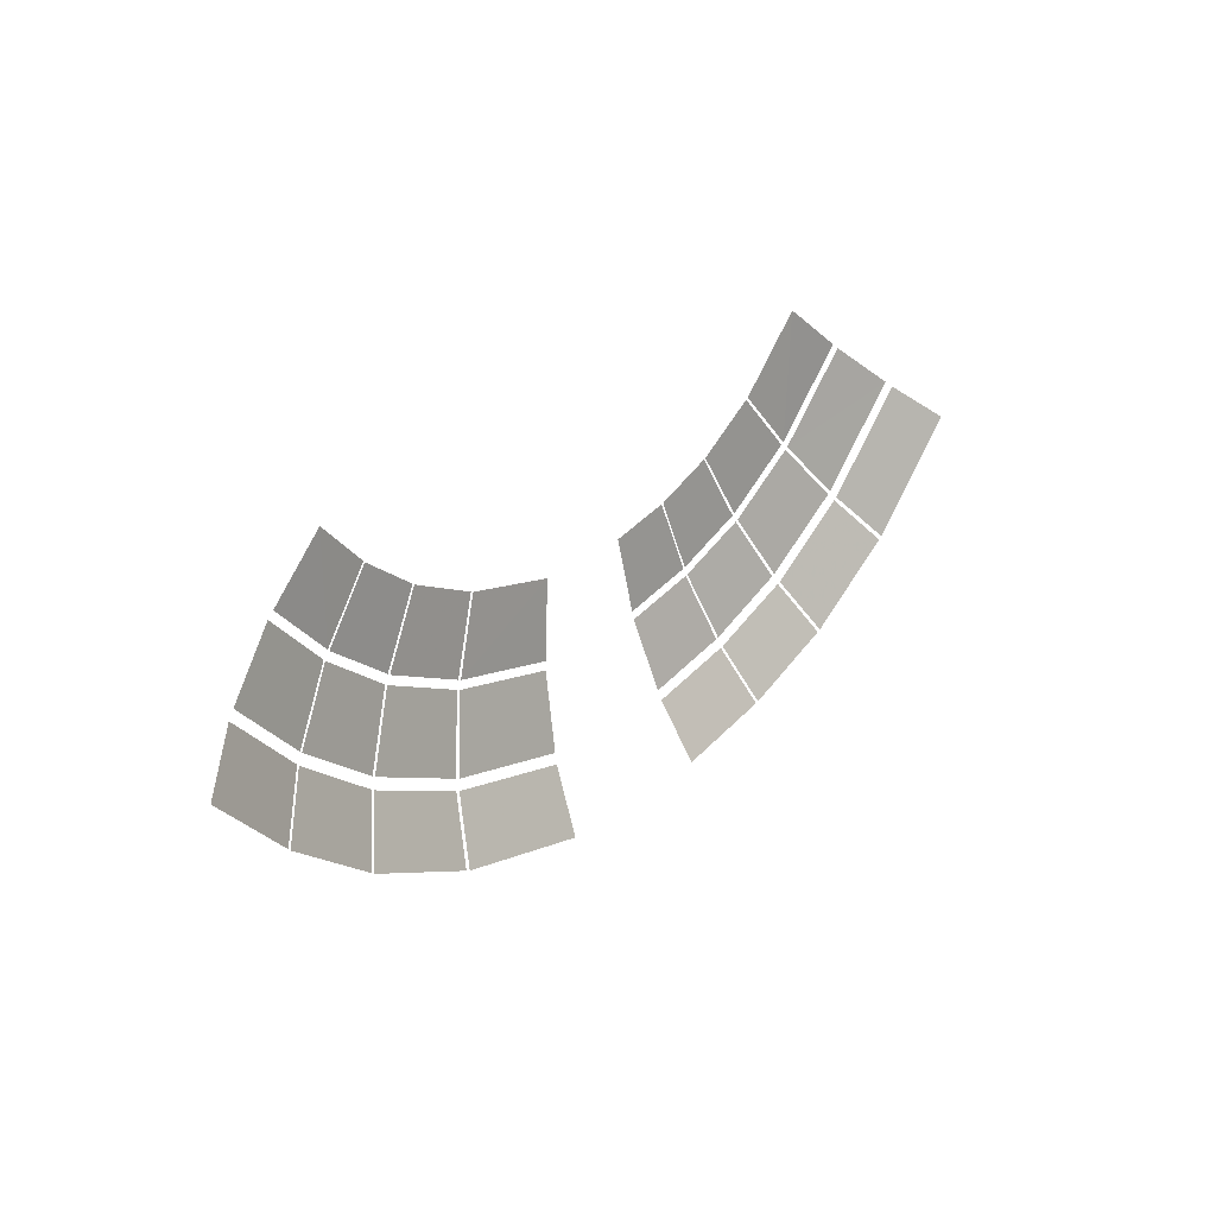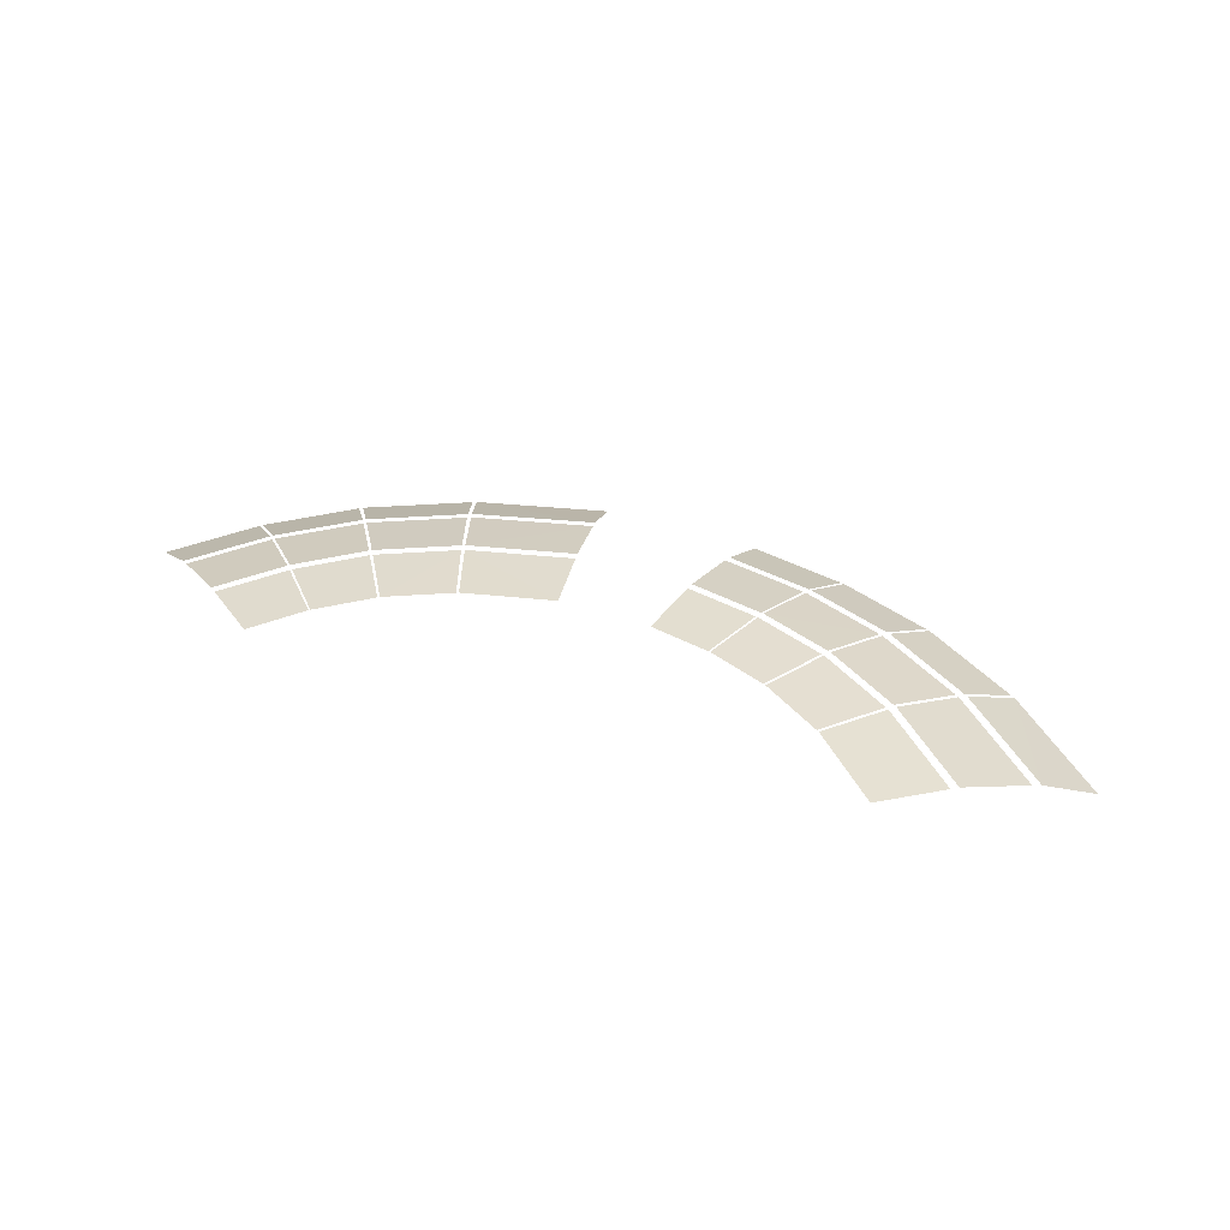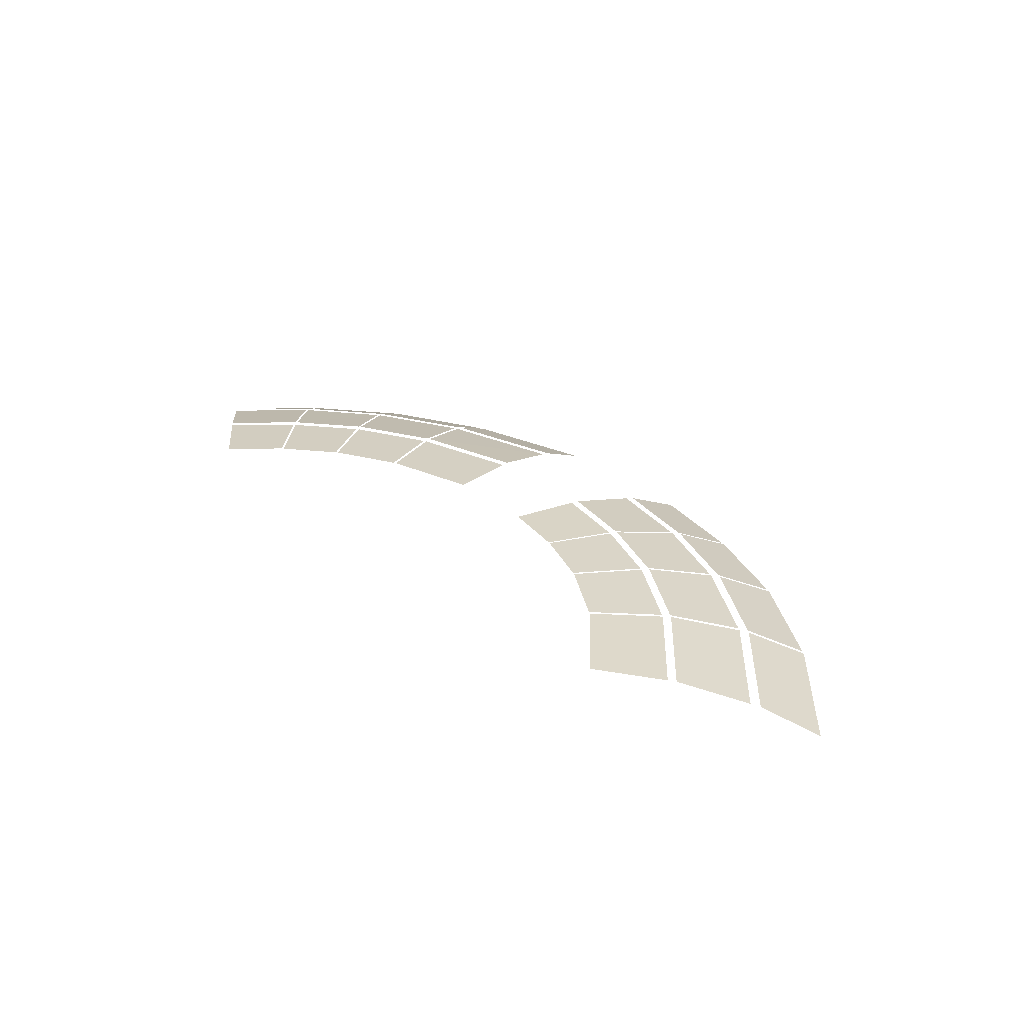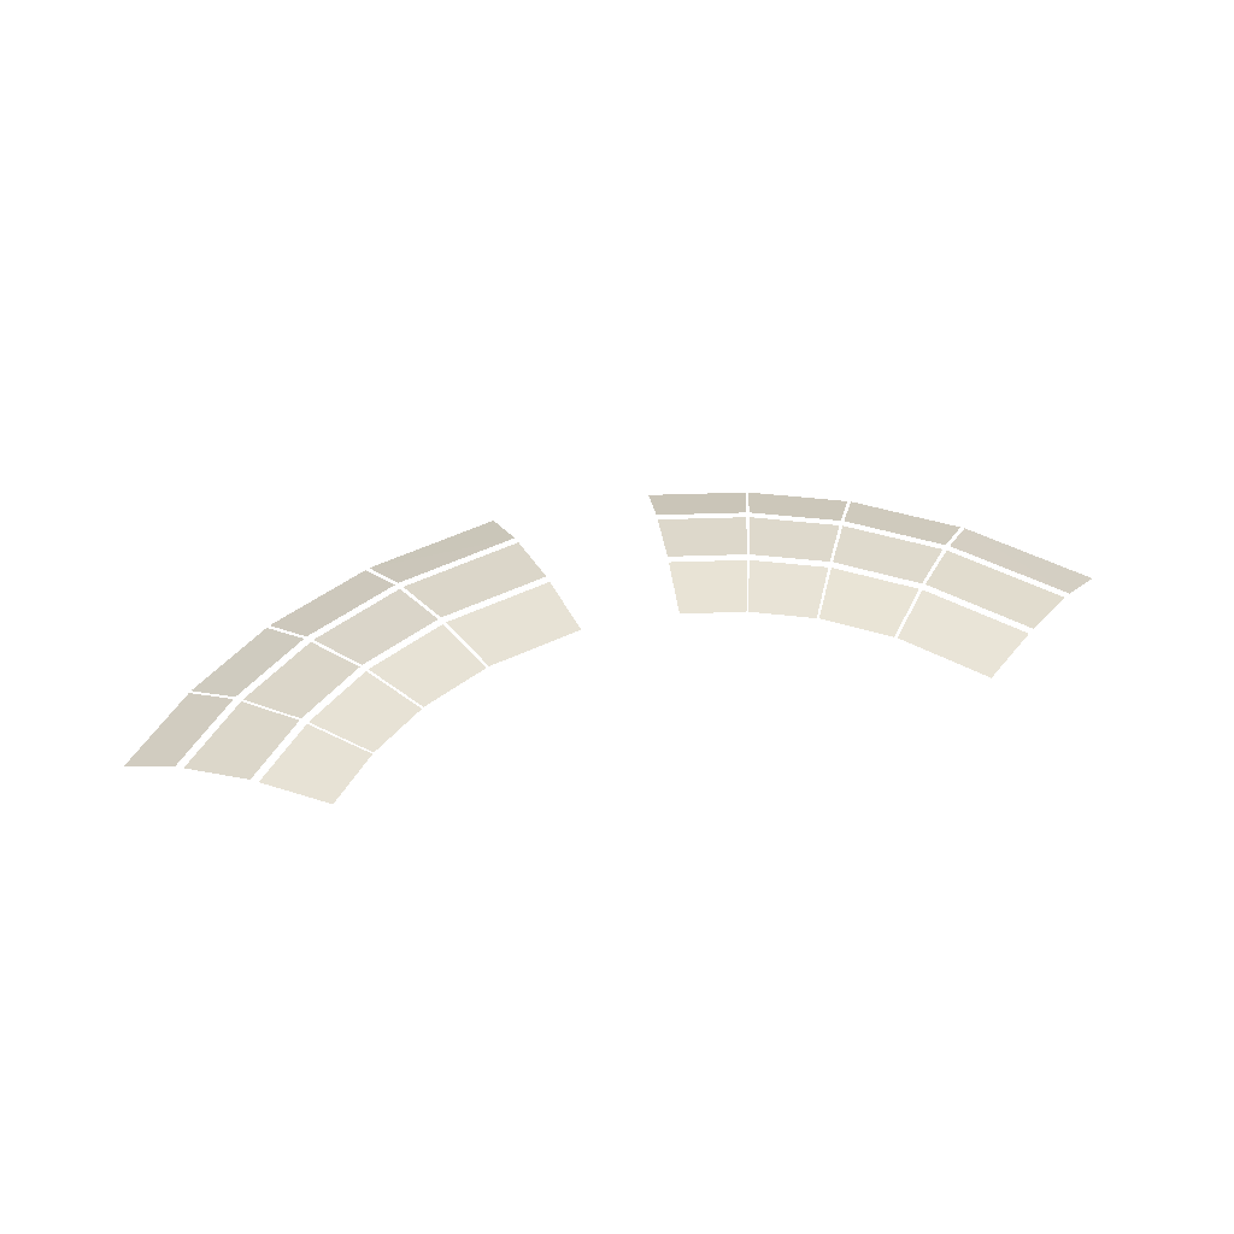
<metadata>
{"format":"obj","ext":"obj","renderer":"f3d","projection":"perspective","resolution":1024,"background":"white","views":[{"elev":27.2,"azim":-48.9,"up":"+Z"},{"elev":40.2,"azim":20.8,"up":"+Y"},{"elev":31.0,"azim":45.8,"up":"+Y"},{"elev":47.6,"azim":-14.9,"up":"+Y"}]}
</metadata>
<code>
g Canopy_B_Bottom
v -8168 -35.16 149.9
v -1.058e+04 -711 770.2
v -9542 -35.16 1609
v -9057 -711 -849.8
v -6507 -37.58 -1127
v -9010 -711 -899.7
v -8126 -35.16 105
v -7212 -713.7 -2267
v -4376 -35.36 -2161
v -7147 -713.8 -2317
v -6448 -37.68 -1172
v -4847 -711.2 -3416
v -5496 502.8 388.6
v -4299 37.38 -1955
v -6329 37.38 -977.6
v -3736 504.7 -452.3
v -6922 498.3 1474
v -6388 37.38 -933.6
v -7981 37.38 269.9
v -5546 502.8 426.9
v -8125 498.3 2752
v -8023 37.38 313.9
v -9371 37.38 1746
v -6958 498.3 1512
v -6675 701.7 3917
v -6831 519 1654
v -7977 519 2871
v -5719 708.4 2902
v -5690 701.7 2871
v -5446 523.8 589.3
v -6796 519 1616
v -4560 708.4 2018
v -4519 708.4 1987
v -3669 525.5 -274
v -5396 523.7 551.7
v -3080 708.4 1294
v -973.7 713.8 784.5
v -3602 525.6 -305.7
v -3025 708.4 1267
v -1241 534.4 -870.6
v -3668 504.8 -484.6
v -1528 51.22 -2646
v -4221 37.38 -1993
v -1272 514.1 -1059
v -1564 -17.74 -2867
v -4758 -711.1 -3458
v -4297 -35.26 -2200
v -1778 -696.4 -4187
v 3598 -35.16 -2331
v 1837 -711 -4094
v 1644 -35.16 -2772
v 4008 -711 -3605
v 5542 -37.58 -1550
v 4074 -711 -3589
v 3658 -35.16 -2318
v 6166 -713.7 -2737
v 7516 -35.36 -240.6
v 6242 -713.8 -2706
v 5611 -37.68 -1522
v 8358 -711.2 -1283
v 4751 502.8 91.47
v 7378 37.38 -69.11
v 5504 37.38 -1321
v 6370 504.7 1180
v 3092 504.9 -584.9
v 5436 37.38 -1349
v 3590 37.38 -2109
v 4693 502.8 67.59
v 1380 504.9 -971.3
v 3531 37.38 -2122
v 1612 37.38 -2555
v 3041 504.9 -596.5
v 1113 708.4 870
v 2983 525.7 -415.4
v 1353 525.7 -783.4
v 2473 708.4 1177
v 2515 708.4 1186
v 4604 523.8 236.8
v 3033 525.7 -404.1
v 3823 708.4 1725
v 3871 708.4 1745
v 6250 525.5 1328
v 4661 523.7 260.3
v 5199 708.4 2632
v 6709 713.8 4187
v 6311 525.6 1369
v 5250 708.4 2666
v 7998 534.4 3115
v 6432 504.8 1222
v 9381 51.22 1966
v 7450 37.38 -20.99
v 8145 514.1 2994
v 9553 -17.74 1823
v 8439 -711.1 -1229
v 7589 -35.26 -191.4
v 1.058e+04 -696.4 967.9
g Canopy_B_Bottom_0
f 3 2 1
f 2 4 1
f 7 6 5
f 6 8 5
f 11 10 9
f 10 12 9
f 15 14 13
f 14 16 13
f 19 18 17
f 18 20 17
f 23 22 21
f 22 24 21
f 27 26 25
f 26 28 25
f 31 30 29
f 30 32 29
f 35 34 33
f 34 36 33
f 39 38 37
f 38 40 37
f 43 42 41
f 42 44 41
f 47 46 45
f 46 48 45
f 51 50 49
f 50 52 49
f 55 54 53
f 54 56 53
f 59 58 57
f 58 60 57
f 63 62 61
f 62 64 61
f 67 66 65
f 66 68 65
f 71 70 69
f 70 72 69
f 75 74 73
f 74 76 73
f 79 78 77
f 78 80 77
f 83 82 81
f 82 84 81
f 87 86 85
f 86 88 85
f 91 90 89
f 90 92 89
f 95 94 93
f 94 96 93

</code>
